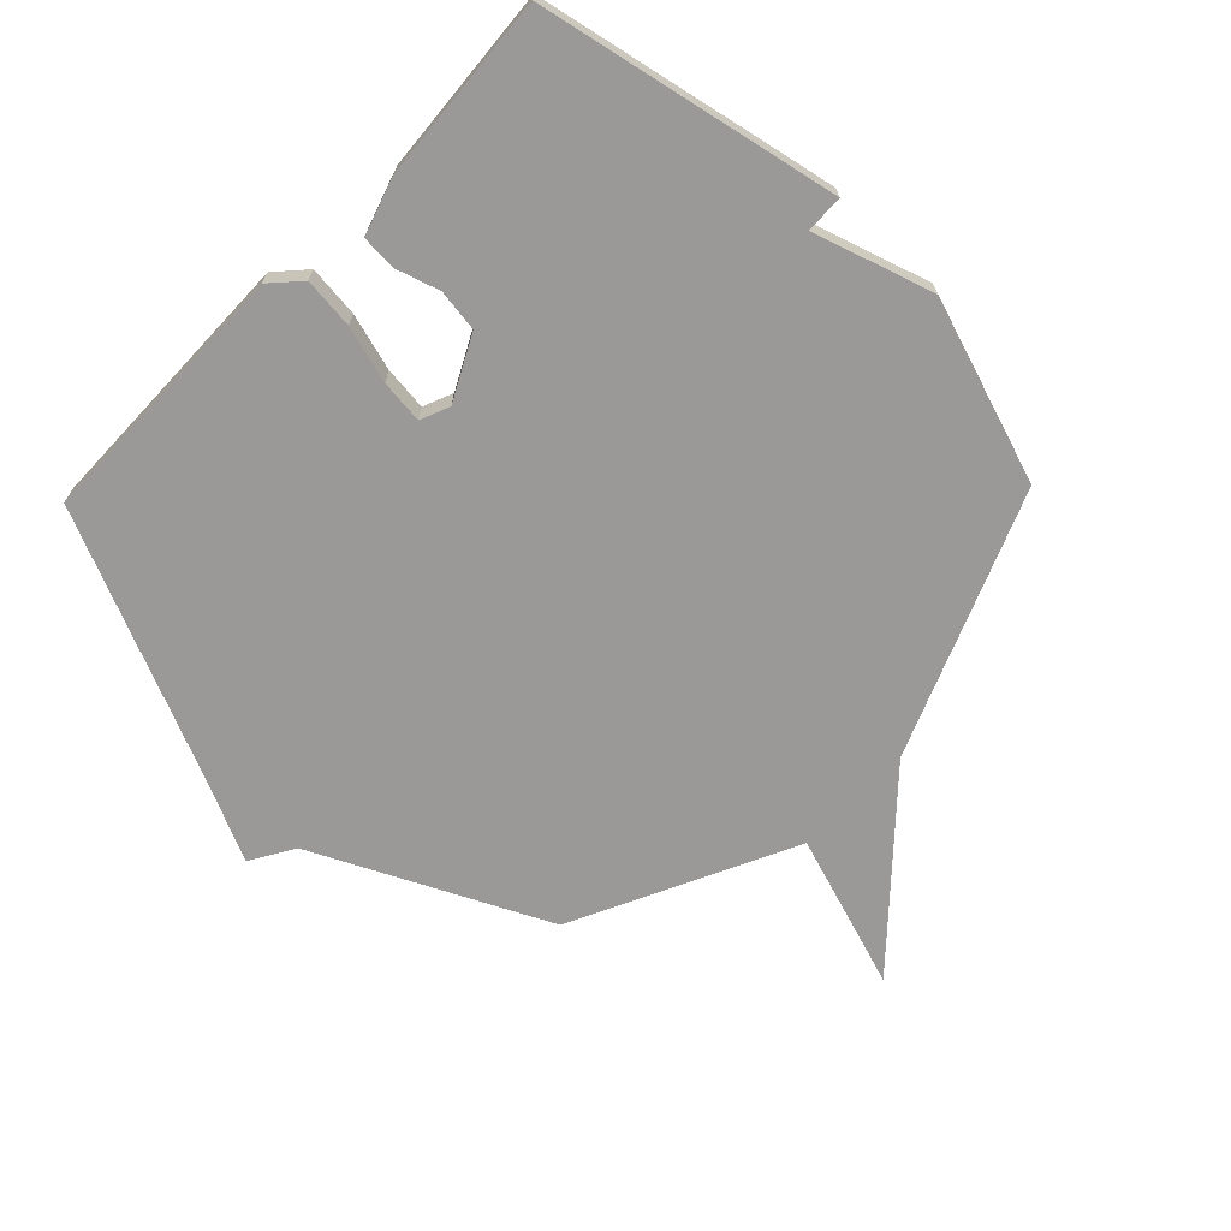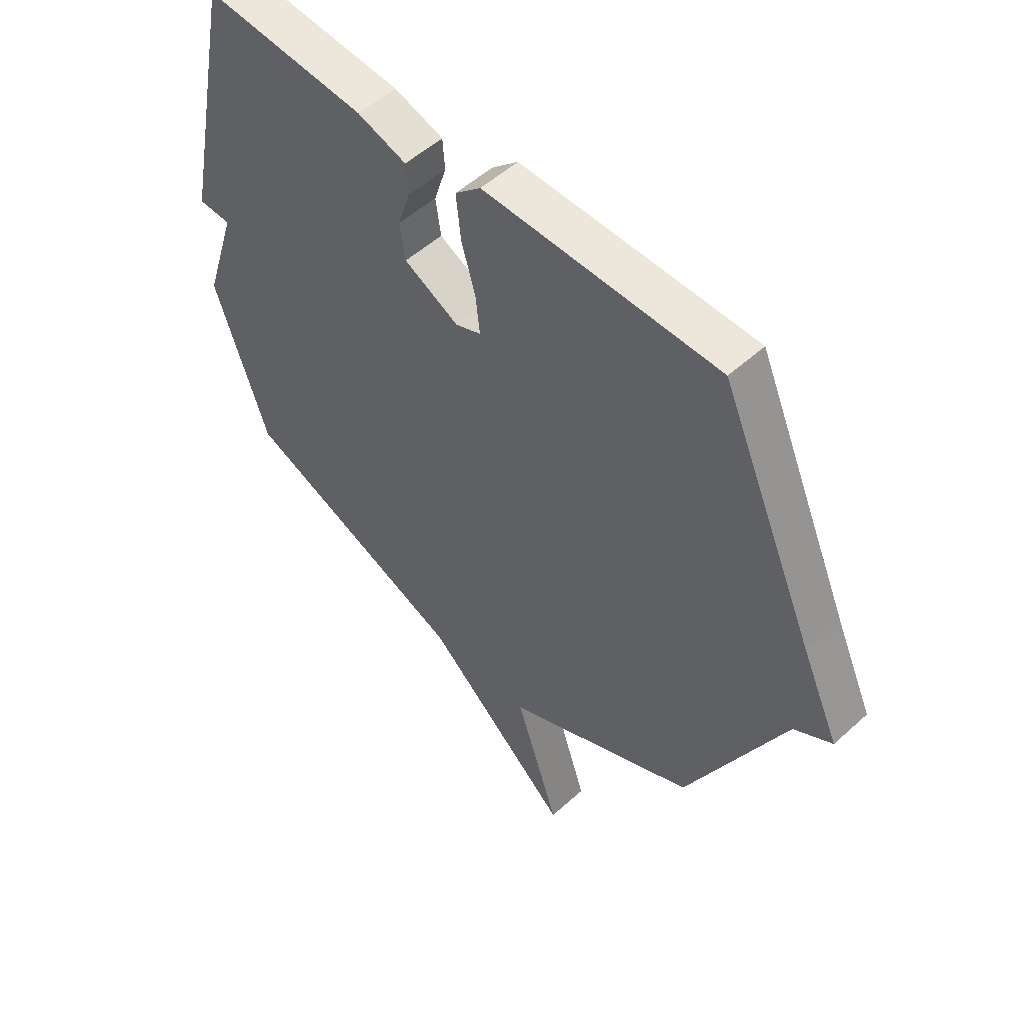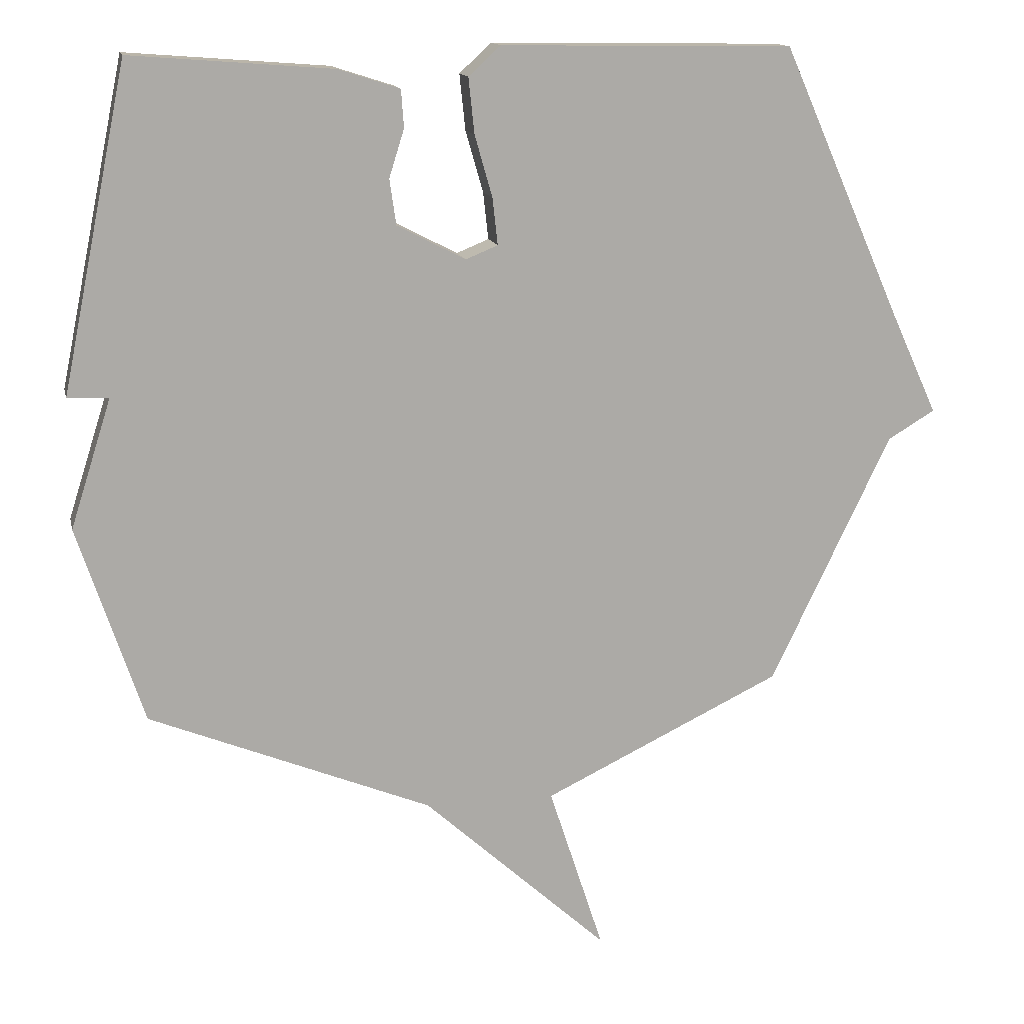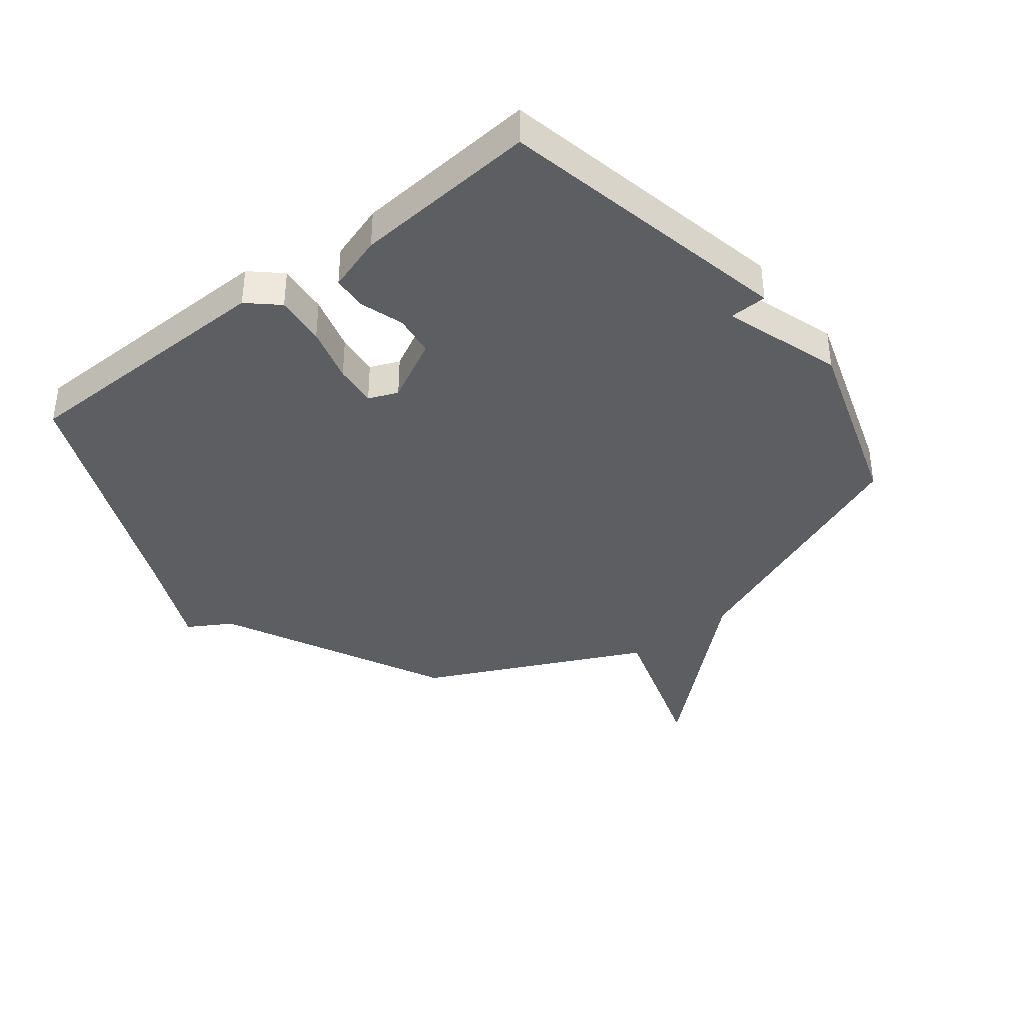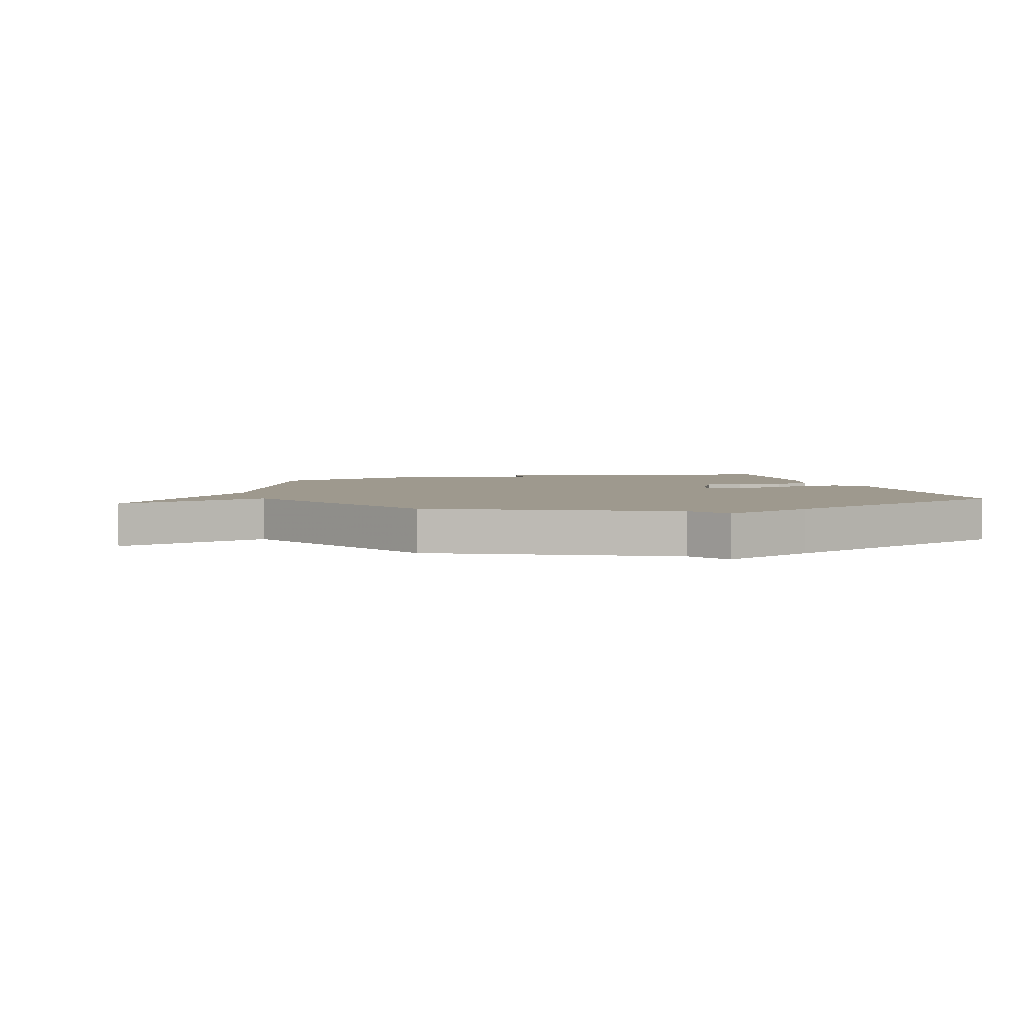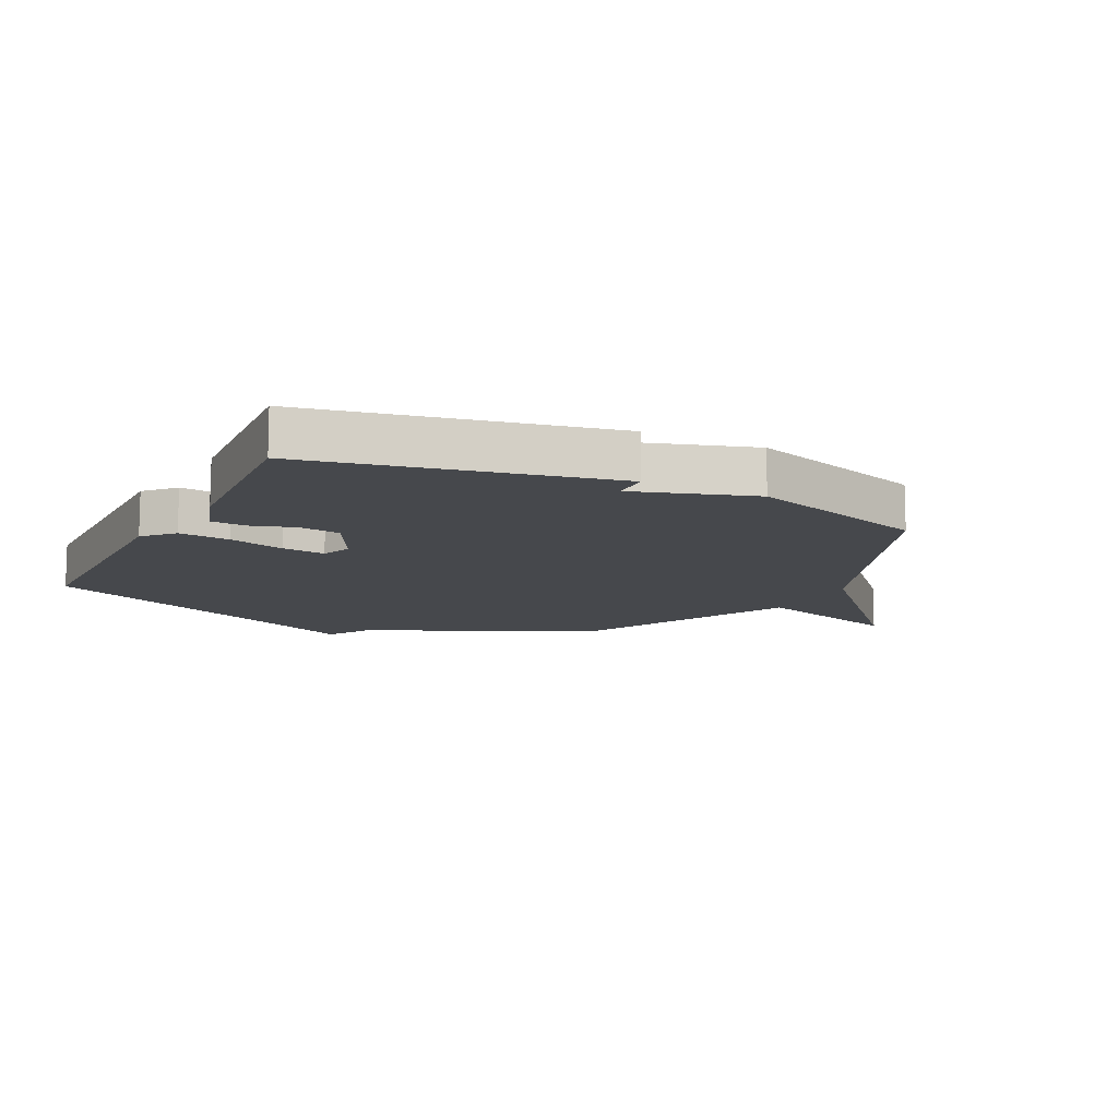
<metadata>
{"format":"obj","ext":"obj","renderer":"f3d","projection":"perspective","resolution":1024,"background":"white","views":[{"elev":-69.1,"azim":46.1,"up":"+Y"},{"elev":52.8,"azim":-134.2,"up":"+Z"},{"elev":14.1,"azim":167.8,"up":"+Z"},{"elev":-38.1,"azim":38.3,"up":"+Y"},{"elev":3.5,"azim":-107.1,"up":"+Y"},{"elev":-11.4,"azim":63.3,"up":"+Y"}]}
</metadata>
<code>
v -0.5 0.07 -0.5
v -0.684 0.07 -0.117
v -0.756 0.07 -0.074
v -0.684 0.07 0.083
v -0.5 0.07 0.5
v -0.053 0.07 0.507
v -0.004 0.07 0.462
v -0.013 0.07 0.377
v -0.04 0.07 0.283
v -0.048 0.07 0.211
v 0.001 0.07 0.191
v 0.106 0.07 0.245
v 0.116 0.07 0.315
v 0.093 0.07 0.388
v 0.097 0.07 0.446
v 0.191 0.07 0.476
v 0.5 0.07 0.5
v 0.601 0.07 0.004
v 0.538 0.07 0.002
v 0.601 0.07 -0.196
v 0.5 0.07 -0.5
v 0.066 0.07 -0.676
v -0.218 0.07 -0.933
v -0.134 0.07 -0.676
v -0.5 0 -0.5
v -0.684 0 -0.117
v -0.756 0 -0.074
v -0.684 0 0.083
v -0.5 0 0.5
v -0.053 0 0.507
v -0.004 0 0.462
v -0.013 0 0.377
v -0.04 0 0.283
v -0.048 0 0.211
v 0.001 0 0.191
v 0.106 0 0.245
v 0.116 0 0.315
v 0.093 0 0.388
v 0.097 0 0.446
v 0.191 0 0.476
v 0.5 0 0.5
v 0.601 0 0.004
v 0.538 0 0.002
v 0.601 0 -0.196
v 0.5 0 -0.5
v 0.066 0 -0.676
v -0.218 0 -0.933
v -0.134 0 -0.676
f 22 23 24
f 24 1 2
f 22 24 2
f 21 22 2
f 20 21 2
f 19 20 2
f 17 18 19
f 16 17 19
f 15 16 19
f 14 15 19
f 13 14 19
f 12 13 19
f 11 12 19
f 2 3 4
f 19 2 4
f 11 19 4
f 10 11 4
f 4 5 6
f 10 4 6
f 9 10 6
f 6 7 8 9
f 48 47 46
f 26 25 48
f 26 48 46
f 26 46 45
f 26 45 44
f 26 44 43
f 43 42 41
f 43 41 40
f 43 40 39
f 43 39 38
f 43 38 37
f 43 37 36
f 43 36 35
f 28 27 26
f 28 26 43
f 28 43 35
f 28 35 34
f 30 29 28
f 30 28 34
f 30 34 33
f 33 32 31 30
f 1 25 26 2
f 2 26 27 3
f 3 27 28 4
f 4 28 29 5
f 5 29 30 6
f 6 30 31 7
f 7 31 32 8
f 8 32 33 9
f 9 33 34 10
f 10 34 35 11
f 11 35 36 12
f 12 36 37 13
f 13 37 38 14
f 14 38 39 15
f 15 39 40 16
f 16 40 41 17
f 17 41 42 18
f 18 42 43 19
f 19 43 44 20
f 20 44 45 21
f 21 45 46 22
f 22 46 47 23
f 23 47 48 24
f 24 48 25 1

</code>
